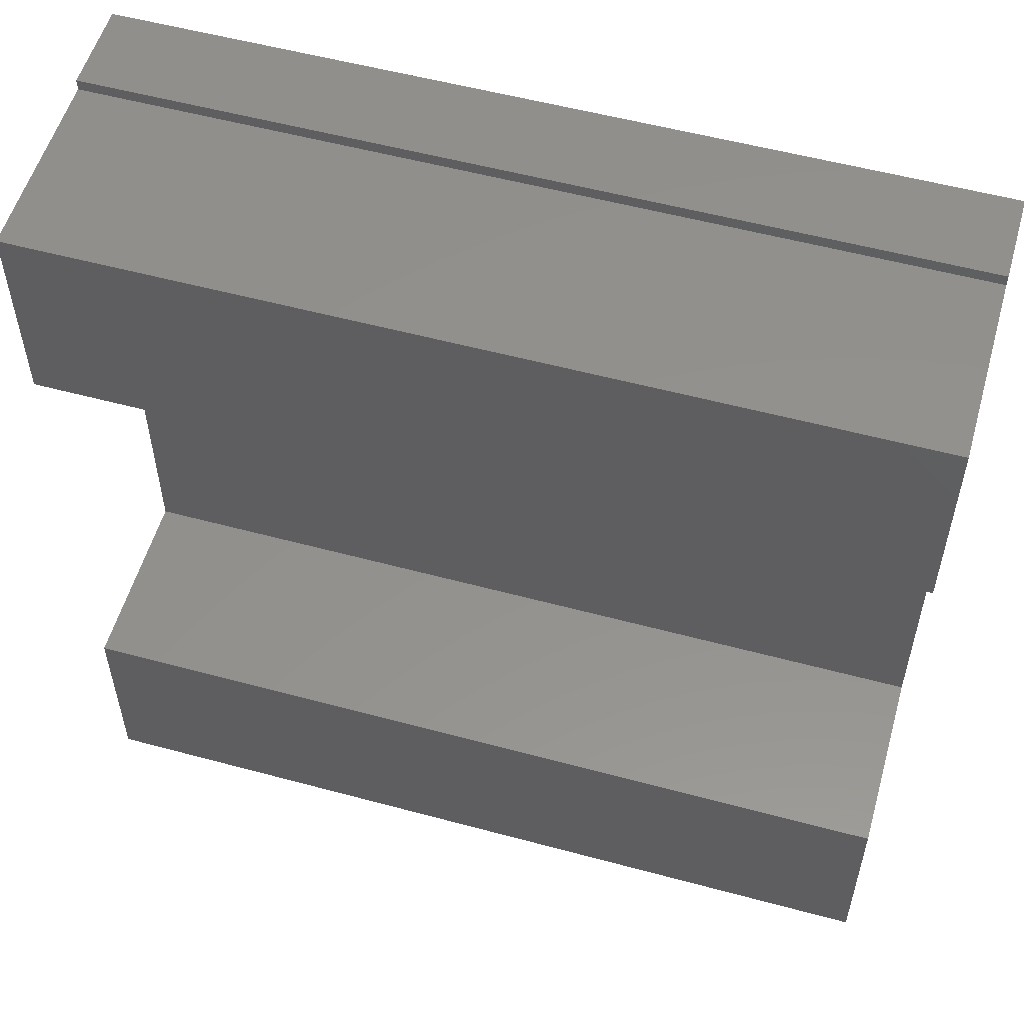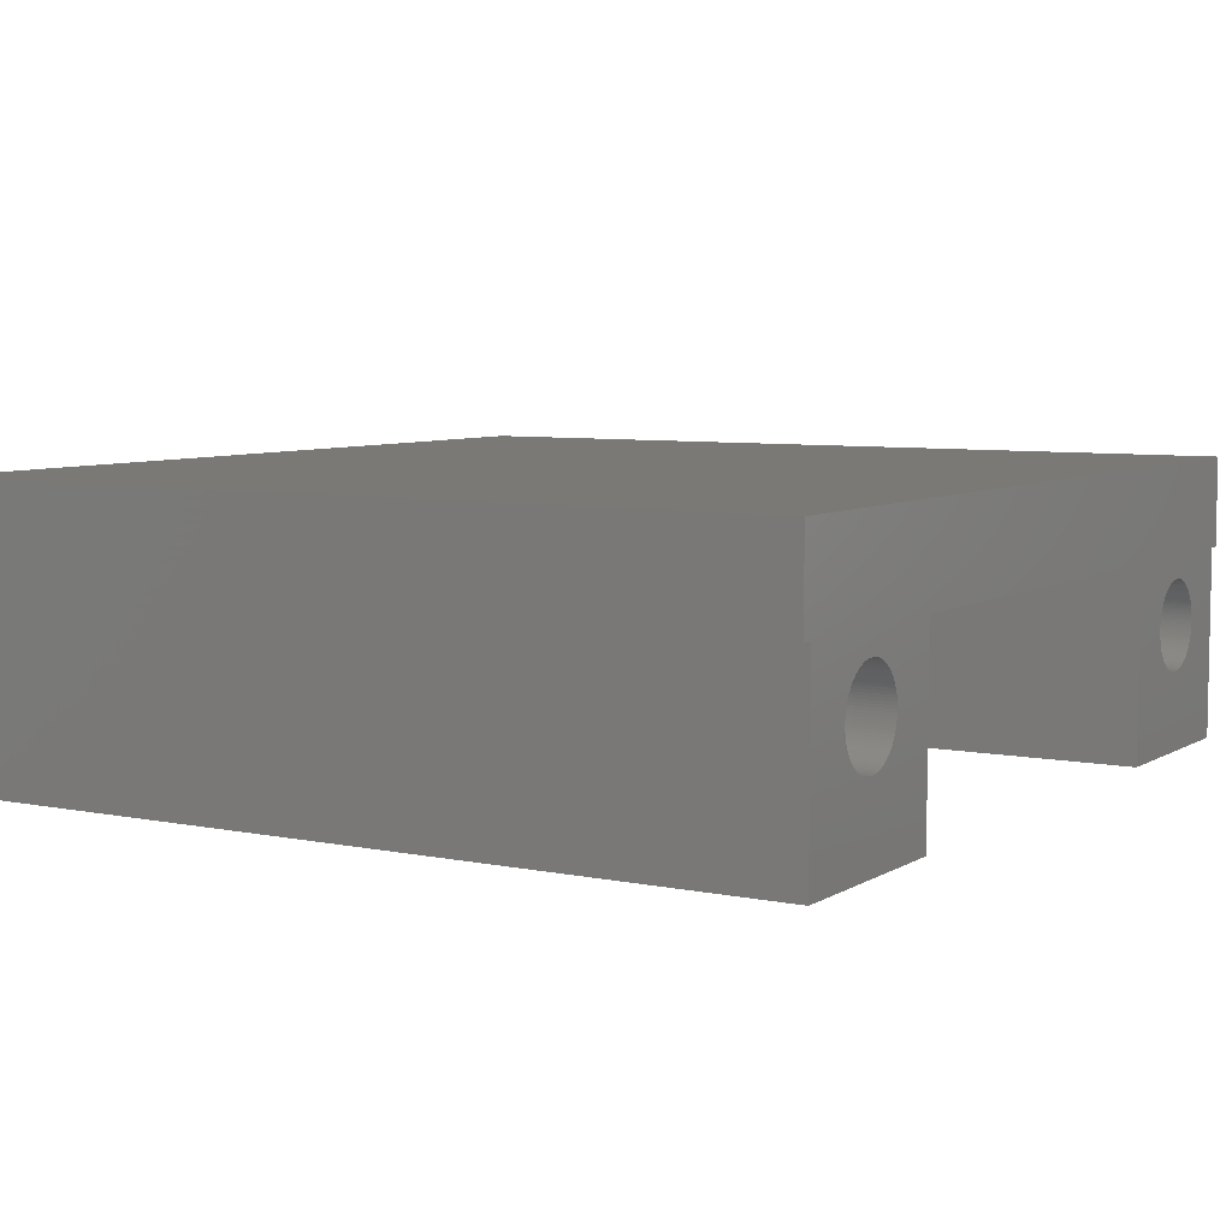
<metadata>
{"format":"stl","ext":"stl","renderer":"f3d","projection":"perspective","resolution":1024,"background":"white","views":[{"elev":55.1,"azim":-164.1,"up":"+Y"},{"elev":6.6,"azim":-148.8,"up":"+Z"}]}
</metadata>
<code>
# stl→obj: 424 verts, 852 faces
v -19 -13.04 59.63
v -19 -10.5 63
v -19 -10.5 54.5
v -19 -13 59.87
v -19 -13 60
v -19 -13.02 59.75
v -19 -13.06 59.5
v -19 -13.1 59.38
v -19 -13.14 59.26
v -19 -13.19 59.15
v -19 -13.25 59.04
v -19 -13.31 58.93
v -19 -13.38 58.82
v -19 -13.46 58.73
v -19 -13.54 58.63
v -19 -13.63 58.54
v -19 -13.73 58.46
v -19 -13.82 58.38
v -19 -13.93 58.31
v -19 -14.04 58.25
v -19 -14.15 58.19
v -19 -14.26 58.14
v -19 -14.38 58.1
v -19 -14.5 58.06
v -19 -14.63 58.04
v -19 -14.75 58.02
v -19 -14.87 58
v -19 -15 58
v -19 -19.5 54.5
v -19 -15.13 58
v -19 -15.25 58.02
v -19 -15.37 58.04
v -19 -15.5 58.06
v -19 -15.62 58.1
v -19 -15.74 58.14
v -19 -15.85 58.19
v -19 -15.96 58.25
v -19 -16.07 58.31
v -19 -16.98 59.75
v -19 -19.5 63
v -19 -17 59.87
v -19 -16.96 59.63
v -19 -16.94 59.5
v -19 -16.9 59.38
v -19 -16.86 59.26
v -19 -16.81 59.15
v -19 -16.75 59.04
v -19 -16.69 58.93
v -19 -16.62 58.82
v -19 -16.54 58.73
v -19 -16.46 58.63
v -19 -16.37 58.54
v -19 -16.27 58.46
v -19 -16.18 58.38
v -19 16.96 59.63
v -19 19.5 63
v -19 19.5 54.5
v -19 17 59.87
v -19 17 60
v -19 16.98 59.75
v -19 16.94 59.5
v -19 16.9 59.38
v -19 16.86 59.26
v -19 16.81 59.15
v -19 16.75 59.04
v -19 16.69 58.93
v -19 16.62 58.82
v -19 16.54 58.73
v -19 16.46 58.63
v -19 16.37 58.54
v -19 16.27 58.46
v -19 16.18 58.38
v -19 16.07 58.31
v -19 15.96 58.25
v -19 15.85 58.19
v -19 15.74 58.14
v -19 15.62 58.1
v -19 15.5 58.06
v -19 15.37 58.04
v -19 15.25 58.02
v -19 15.13 58
v -19 15 58
v -19 10.5 54.5
v -19 14.87 58
v -19 14.75 58.02
v -19 14.63 58.04
v -19 14.5 58.06
v -19 14.38 58.1
v -19 14.26 58.14
v -19 14.15 58.19
v -19 14.04 58.25
v -19 13.93 58.31
v -19 13.02 59.75
v -19 10.5 63
v -19 13 59.87
v -19 13.04 59.63
v -19 13.06 59.5
v -19 13.1 59.38
v -19 13.14 59.26
v -19 13.19 59.15
v -19 13.25 59.04
v -19 13.31 58.93
v -19 13.38 58.82
v -19 13.46 58.73
v -19 13.54 58.63
v -19 13.63 58.54
v -19 13.73 58.46
v -19 13.82 58.38
v -19 20 67
v -19 20 63
v -19 17 60.13
v -19 16.98 60.25
v -19 16.96 60.37
v -19 16.94 60.5
v -19 16.9 60.62
v -19 16.86 60.74
v -19 16.81 60.85
v -19 16.75 60.96
v -19 16.69 61.07
v -19 16.62 61.18
v -19 16.54 61.27
v -19 16.46 61.37
v -19 16.37 61.46
v -19 16.27 61.54
v -19 16.18 61.62
v -19 16.07 61.69
v -19 15.96 61.75
v -19 15.85 61.81
v -19 15.74 61.86
v -19 15.62 61.9
v -19 15.5 61.94
v -19 15.37 61.96
v -19 15.25 61.98
v -19 15.13 62
v -19 15 62
v -19 14.87 62
v -19 14.75 61.98
v -19 14.63 61.96
v -19 14.5 61.94
v -19 14.38 61.9
v -19 14.26 61.86
v -19 14.15 61.81
v -19 14.04 61.75
v -19 13.93 61.69
v -19 13.82 61.62
v -19 13.73 61.54
v -19 13 60
v -19 13 60.13
v -19 13.02 60.25
v -19 13.04 60.37
v -19 13.06 60.5
v -19 13.1 60.62
v -19 13.14 60.74
v -19 13.19 60.85
v -19 13.25 60.96
v -19 13.31 61.07
v -19 13.38 61.18
v -19 13.46 61.27
v -19 13.54 61.37
v -19 13.63 61.46
v -19 -13 60.13
v -19 -13.02 60.25
v -19 -13.04 60.37
v -19 -13.06 60.5
v -19 -13.1 60.62
v -19 -13.14 60.74
v -19 -13.19 60.85
v -19 -13.25 60.96
v -19 -13.31 61.07
v -19 -13.38 61.18
v -19 -13.46 61.27
v -19 -13.54 61.37
v -19 -13.63 61.46
v -19 -13.73 61.54
v -19 -13.82 61.62
v -19 -13.93 61.69
v -19 -14.04 61.75
v -19 -14.15 61.81
v -19 -14.26 61.86
v -19 -14.38 61.9
v -19 -14.5 61.94
v -19 -14.63 61.96
v -19 -14.75 61.98
v -19 -20 67
v -19 -14.87 62
v -19 -15 62
v -19 -15.13 62
v -19 -15.25 61.98
v -19 -15.37 61.96
v -19 -17 60
v -19 -17 60.13
v -19 -16.98 60.25
v -19 -16.96 60.37
v -19 -16.94 60.5
v -19 -16.9 60.62
v -19 -16.86 60.74
v -19 -16.81 60.85
v -19 -16.75 60.96
v -19 -16.69 61.07
v -19 -16.62 61.18
v -19 -16.54 61.27
v -19 -16.46 61.37
v -19 -16.37 61.46
v -19 -16.27 61.54
v -19 -16.18 61.62
v -19 -16.07 61.69
v -19 -15.96 61.75
v -19 -15.85 61.81
v -19 -15.74 61.86
v -19 -15.62 61.9
v -19 -15.5 61.94
v -19 -20 63
v 19 -20 67
v 19 20 67
v 19 19.5 63
v 19 20 63
v 19 17 59.87
v 19 17 60
v 19 15.62 61.9
v 19 17 60.13
v 19 16.98 60.25
v 19 16.96 60.37
v 19 16.94 60.5
v 19 16.9 60.62
v 19 16.86 60.74
v 19 16.81 60.85
v 19 16.75 60.96
v 19 16.69 61.07
v 19 16.62 61.18
v 19 16.54 61.27
v 19 16.46 61.37
v 19 16.37 61.46
v 19 16.27 61.54
v 19 16.18 61.62
v 19 16.07 61.69
v 19 15.96 61.75
v 19 15.85 61.81
v 19 15.74 61.86
v 19 15.5 61.94
v 19 15.37 61.96
v 19 15.25 61.98
v 19 15.13 62
v 19 15 62
v 19 14.87 62
v 19 14.75 61.98
v 19 10.5 63
v 19 14.63 61.96
v 19 14.5 61.94
v 19 14.38 61.9
v 19 14.26 61.86
v 19 14.15 61.81
v 19 14.04 61.75
v 19 13.93 61.69
v 19 13.82 61.62
v 19 13 60.13
v 19 13 60
v 19 13.02 60.25
v 19 13.04 60.37
v 19 13.06 60.5
v 19 13.1 60.62
v 19 13.14 60.74
v 19 13.19 60.85
v 19 13.25 60.96
v 19 13.31 61.07
v 19 13.38 61.18
v 19 13.46 61.27
v 19 13.54 61.37
v 19 13.63 61.46
v 19 13.73 61.54
v 19 -10.5 63
v 19 -13 59.87
v 19 -13 60
v 19 -13 60.13
v 19 -13.02 60.25
v 19 -13.04 60.37
v 19 -13.06 60.5
v 19 -13.1 60.62
v 19 -13.14 60.74
v 19 -13.19 60.85
v 19 -13.25 60.96
v 19 -13.31 61.07
v 19 -13.38 61.18
v 19 -13.46 61.27
v 19 -13.54 61.37
v 19 -13.63 61.46
v 19 -13.73 61.54
v 19 -13.82 61.62
v 19 -13.93 61.69
v 19 -14.04 61.75
v 19 -14.15 61.81
v 19 -14.26 61.86
v 19 -14.38 61.9
v 19 -14.5 61.94
v 19 -14.63 61.96
v 19 -14.75 61.98
v 19 -14.87 62
v 19 -15 62
v 19 -15.13 62
v 19 -15.25 61.98
v 19 -17 60.13
v 19 -19.5 63
v 19 -17 60
v 19 -16.98 60.25
v 19 -16.96 60.37
v 19 -16.94 60.5
v 19 -16.9 60.62
v 19 -16.86 60.74
v 19 -16.81 60.85
v 19 -16.75 60.96
v 19 -16.69 61.07
v 19 -16.62 61.18
v 19 -16.54 61.27
v 19 -16.46 61.37
v 19 -16.37 61.46
v 19 -16.27 61.54
v 19 -16.18 61.62
v 19 -16.07 61.69
v 19 -15.96 61.75
v 19 -15.85 61.81
v 19 -15.74 61.86
v 19 -15.62 61.9
v 19 -15.5 61.94
v 19 -15.37 61.96
v 19 -20 63
v 19 16.98 59.75
v 19 16.96 59.63
v 19 19.5 54.5
v 19 16.94 59.5
v 19 16.9 59.38
v 19 16.86 59.26
v 19 16.81 59.15
v 19 16.75 59.04
v 19 16.69 58.93
v 19 16.62 58.82
v 19 16.54 58.73
v 19 16.46 58.63
v 19 16.37 58.54
v 19 16.27 58.46
v 19 16.18 58.38
v 19 16.07 58.31
v 19 15.96 58.25
v 19 15.85 58.19
v 19 15.74 58.14
v 19 15.62 58.1
v 19 15.5 58.06
v 19 15.37 58.04
v 19 15.25 58.02
v 19 15.13 58
v 19 15 58
v 19 10.5 54.5
v 19 14.87 58
v 19 14.75 58.02
v 19 14.63 58.04
v 19 14.5 58.06
v 19 14.38 58.1
v 19 14.26 58.14
v 19 14.15 58.19
v 19 14.04 58.25
v 19 13.93 58.31
v 19 13.82 58.38
v 19 13 59.87
v 19 13.02 59.75
v 19 13.04 59.63
v 19 13.06 59.5
v 19 13.1 59.38
v 19 13.14 59.26
v 19 13.19 59.15
v 19 13.25 59.04
v 19 13.31 58.93
v 19 13.73 58.46
v 19 13.63 58.54
v 19 13.54 58.63
v 19 13.46 58.73
v 19 13.38 58.82
v 19 -13.02 59.75
v 19 -13.04 59.63
v 19 -10.5 54.5
v 19 -13.06 59.5
v 19 -13.1 59.38
v 19 -13.14 59.26
v 19 -13.19 59.15
v 19 -13.25 59.04
v 19 -13.31 58.93
v 19 -13.38 58.82
v 19 -13.46 58.73
v 19 -13.54 58.63
v 19 -13.63 58.54
v 19 -13.73 58.46
v 19 -13.82 58.38
v 19 -13.93 58.31
v 19 -14.04 58.25
v 19 -14.15 58.19
v 19 -14.26 58.14
v 19 -14.38 58.1
v 19 -14.5 58.06
v 19 -14.63 58.04
v 19 -14.75 58.02
v 19 -14.87 58
v 19 -15 58
v 19 -19.5 54.5
v 19 -15.13 58
v 19 -15.25 58.02
v 19 -15.37 58.04
v 19 -15.5 58.06
v 19 -15.62 58.1
v 19 -15.74 58.14
v 19 -15.85 58.19
v 19 -15.96 58.25
v 19 -16.07 58.31
v 19 -16.18 58.38
v 19 -17 59.87
v 19 -16.98 59.75
v 19 -16.96 59.63
v 19 -16.94 59.5
v 19 -16.9 59.38
v 19 -16.86 59.26
v 19 -16.81 59.15
v 19 -16.75 59.04
v 19 -16.69 58.93
v 19 -16.27 58.46
v 19 -16.37 58.54
v 19 -16.46 58.63
v 19 -16.54 58.73
v 19 -16.62 58.82
f 1 2 3
f 2 4 5
f 2 6 4
f 2 1 6
f 3 7 1
f 3 8 7
f 3 9 8
f 3 10 9
f 3 11 10
f 3 12 11
f 3 13 12
f 3 14 13
f 3 15 14
f 3 16 15
f 3 17 16
f 3 18 17
f 3 19 18
f 3 20 19
f 3 21 20
f 3 22 21
f 3 23 22
f 3 24 23
f 3 25 24
f 3 26 25
f 3 27 26
f 3 28 27
f 29 28 3
f 28 29 30
f 30 29 31
f 31 29 32
f 32 29 33
f 33 29 34
f 34 29 35
f 35 29 36
f 36 29 37
f 37 29 38
f 39 40 41
f 42 40 39
f 40 42 29
f 43 29 42
f 44 29 43
f 45 29 44
f 46 29 45
f 47 29 46
f 48 29 47
f 49 29 48
f 50 29 49
f 51 29 50
f 52 29 51
f 53 29 52
f 54 29 53
f 38 29 54
f 55 56 57
f 56 58 59
f 56 60 58
f 56 55 60
f 57 61 55
f 57 62 61
f 57 63 62
f 57 64 63
f 57 65 64
f 57 66 65
f 57 67 66
f 57 68 67
f 57 69 68
f 57 70 69
f 57 71 70
f 57 72 71
f 57 73 72
f 57 74 73
f 57 75 74
f 57 76 75
f 57 77 76
f 57 78 77
f 57 79 78
f 57 80 79
f 57 81 80
f 57 82 81
f 83 82 57
f 82 83 84
f 84 83 85
f 85 83 86
f 86 83 87
f 87 83 88
f 88 83 89
f 89 83 90
f 90 83 91
f 91 83 92
f 93 94 95
f 96 94 93
f 94 96 83
f 97 83 96
f 98 83 97
f 99 83 98
f 100 83 99
f 101 83 100
f 102 83 101
f 103 83 102
f 104 83 103
f 105 83 104
f 106 83 105
f 107 83 106
f 108 83 107
f 92 83 108
f 56 109 110
f 111 56 59
f 112 56 111
f 113 56 112
f 114 56 113
f 115 56 114
f 116 56 115
f 117 56 116
f 118 56 117
f 119 56 118
f 120 56 119
f 121 56 120
f 122 56 121
f 123 56 122
f 124 56 123
f 125 56 124
f 126 56 125
f 127 56 126
f 128 56 127
f 129 56 128
f 130 56 129
f 56 130 109
f 131 109 130
f 132 109 131
f 133 109 132
f 134 109 133
f 135 109 134
f 136 109 135
f 137 109 136
f 94 137 138
f 94 138 139
f 94 139 140
f 94 140 141
f 94 141 142
f 94 142 143
f 94 143 144
f 94 144 145
f 94 145 146
f 95 94 147
f 147 94 148
f 148 94 149
f 149 94 150
f 150 94 151
f 151 94 152
f 152 94 153
f 94 154 153
f 94 155 154
f 94 156 155
f 94 157 156
f 94 158 157
f 94 159 158
f 94 160 159
f 94 146 160
f 137 94 109
f 2 109 94
f 161 2 5
f 162 2 161
f 163 2 162
f 164 2 163
f 165 2 164
f 166 2 165
f 167 2 166
f 168 2 167
f 169 2 168
f 170 2 169
f 171 2 170
f 172 2 171
f 173 2 172
f 174 2 173
f 175 2 174
f 176 2 175
f 177 2 176
f 178 2 177
f 179 2 178
f 180 2 179
f 181 2 180
f 182 2 181
f 183 2 182
f 184 183 185
f 184 185 186
f 184 186 187
f 184 187 188
f 184 188 189
f 41 40 190
f 190 40 191
f 191 40 192
f 192 40 193
f 193 40 194
f 194 40 195
f 195 40 196
f 40 197 196
f 40 198 197
f 40 199 198
f 40 200 199
f 40 201 200
f 40 202 201
f 40 203 202
f 40 204 203
f 40 205 204
f 40 206 205
f 40 207 206
f 40 208 207
f 40 209 208
f 40 210 209
f 184 210 40
f 210 184 211
f 211 184 189
f 183 184 2
f 184 40 212
f 2 184 109
f 109 213 214
f 213 109 184
f 214 215 216
f 217 215 218
f 219 215 214
f 215 220 218
f 215 221 220
f 215 222 221
f 215 223 222
f 215 224 223
f 215 225 224
f 215 226 225
f 215 227 226
f 215 228 227
f 215 229 228
f 215 230 229
f 215 231 230
f 215 232 231
f 215 233 232
f 215 234 233
f 215 235 234
f 215 236 235
f 215 237 236
f 215 238 237
f 215 219 238
f 214 239 219
f 214 240 239
f 214 241 240
f 214 242 241
f 214 243 242
f 214 244 243
f 214 245 244
f 246 245 214
f 245 246 247
f 247 246 248
f 248 246 249
f 249 246 250
f 250 246 251
f 251 246 252
f 252 246 253
f 253 246 254
f 255 246 256
f 257 246 255
f 258 246 257
f 259 246 258
f 260 246 259
f 261 246 260
f 262 246 261
f 263 246 262
f 264 246 263
f 265 246 264
f 266 246 265
f 267 246 266
f 268 246 267
f 269 246 268
f 254 246 269
f 214 270 246
f 271 270 272
f 270 273 272
f 270 274 273
f 270 275 274
f 270 276 275
f 270 277 276
f 270 278 277
f 270 279 278
f 270 280 279
f 270 281 280
f 270 282 281
f 270 283 282
f 270 284 283
f 270 285 284
f 270 286 285
f 270 287 286
f 270 288 287
f 270 289 288
f 270 290 289
f 270 291 290
f 270 292 291
f 270 293 292
f 270 294 293
f 270 295 294
f 213 295 270
f 295 213 296
f 296 213 297
f 297 213 298
f 298 213 299
f 300 301 302
f 303 301 300
f 304 301 303
f 305 301 304
f 306 301 305
f 307 301 306
f 308 301 307
f 309 301 308
f 310 301 309
f 311 301 310
f 312 301 311
f 313 301 312
f 314 301 313
f 315 301 314
f 316 301 315
f 317 301 316
f 318 301 317
f 319 301 318
f 320 301 319
f 321 301 320
f 213 321 322
f 213 322 323
f 299 213 323
f 213 270 214
f 321 213 301
f 301 213 324
f 325 215 217
f 326 215 325
f 215 326 327
f 328 327 326
f 329 327 328
f 330 327 329
f 331 327 330
f 332 327 331
f 333 327 332
f 334 327 333
f 335 327 334
f 336 327 335
f 337 327 336
f 338 327 337
f 339 327 338
f 340 327 339
f 341 327 340
f 342 327 341
f 343 327 342
f 344 327 343
f 345 327 344
f 346 327 345
f 347 327 346
f 348 327 347
f 349 327 348
f 350 349 351
f 350 351 352
f 350 352 353
f 350 353 354
f 350 354 355
f 350 355 356
f 350 356 357
f 350 357 358
f 350 358 359
f 350 359 360
f 246 361 256
f 246 362 361
f 246 363 362
f 350 363 246
f 363 350 364
f 364 350 365
f 365 350 366
f 366 350 367
f 367 350 368
f 368 350 369
f 349 350 327
f 370 350 360
f 371 350 370
f 372 350 371
f 373 350 372
f 374 350 373
f 369 350 374
f 375 270 271
f 376 270 375
f 270 376 377
f 378 377 376
f 379 377 378
f 380 377 379
f 381 377 380
f 382 377 381
f 383 377 382
f 384 377 383
f 385 377 384
f 386 377 385
f 387 377 386
f 388 377 387
f 389 377 388
f 390 377 389
f 391 377 390
f 392 377 391
f 393 377 392
f 394 377 393
f 395 377 394
f 396 377 395
f 397 377 396
f 398 377 397
f 399 377 398
f 400 399 401
f 400 401 402
f 400 402 403
f 400 403 404
f 400 404 405
f 400 405 406
f 400 406 407
f 400 407 408
f 400 408 409
f 400 409 410
f 301 411 302
f 301 412 411
f 301 413 412
f 400 413 301
f 413 400 414
f 414 400 415
f 415 400 416
f 416 400 417
f 417 400 418
f 418 400 419
f 399 400 377
f 420 400 410
f 421 400 420
f 422 400 421
f 423 400 422
f 424 400 423
f 419 400 424
f 56 216 215
f 216 56 110
f 212 301 324
f 301 212 40
f 2 246 270
f 246 2 94
f 212 213 184
f 213 212 324
f 216 109 214
f 109 216 110
f 29 377 400
f 377 29 3
f 29 301 40
f 301 29 400
f 377 2 270
f 2 377 3
f 327 56 215
f 56 327 57
f 83 327 350
f 327 83 57
f 83 246 94
f 246 83 350
f 27 399 398
f 399 27 28
f 186 296 297
f 296 186 185
f 5 273 161
f 273 5 272
f 302 191 300
f 191 302 190
f 203 315 314
f 315 203 204
f 172 285 173
f 285 172 284
f 211 323 322
f 323 211 189
f 16 386 15
f 386 16 387
f 9 379 8
f 379 9 380
f 177 288 289
f 288 177 176
f 176 287 288
f 287 176 175
f 162 275 163
f 275 162 274
f 36 408 407
f 408 36 37
f 414 42 413
f 42 414 43
f 421 51 422
f 51 421 52
f 309 199 310
f 199 309 198
f 306 196 307
f 196 306 195
f 205 317 316
f 317 205 206
f 189 299 323
f 299 189 188
f 26 398 397
f 398 26 27
f 23 395 394
f 395 23 24
f 20 392 391
f 392 20 21
f 1 375 6
f 375 1 376
f 8 378 7
f 378 8 379
f 6 271 4
f 271 6 375
f 182 293 294
f 293 182 181
f 183 294 295
f 294 183 182
f 169 282 170
f 282 169 281
f 167 280 168
f 280 167 279
f 171 284 172
f 284 171 283
f 165 278 166
f 278 165 277
f 161 274 162
f 274 161 273
f 33 405 404
f 405 33 34
f 30 402 401
f 402 30 31
f 304 194 305
f 194 304 193
f 313 203 314
f 203 313 202
f 311 201 312
f 201 311 200
f 303 193 304
f 193 303 192
f 208 320 319
f 320 208 209
f 206 318 317
f 318 206 207
f 188 298 299
f 298 188 187
f 25 397 396
f 397 25 26
f 22 394 393
f 394 22 23
f 17 389 388
f 389 17 18
f 19 391 390
f 391 19 20
f 7 376 1
f 376 7 378
f 4 272 5
f 272 4 271
f 11 381 10
f 381 11 382
f 13 383 12
f 383 13 384
f 15 385 14
f 385 15 386
f 174 285 286
f 285 174 173
f 175 286 287
f 286 175 174
f 179 290 291
f 290 179 178
f 178 289 290
f 289 178 177
f 180 291 292
f 291 180 179
f 181 292 293
f 292 181 180
f 185 295 296
f 295 185 183
f 168 281 169
f 281 168 280
f 170 283 171
f 283 170 282
f 166 279 167
f 279 166 278
f 164 277 165
f 277 164 276
f 163 276 164
f 276 163 275
f 411 190 302
f 190 411 41
f 413 39 412
f 39 413 42
f 415 43 414
f 43 415 44
f 423 49 424
f 49 423 50
f 419 47 418
f 47 419 48
f 417 45 416
f 45 417 46
f 424 48 419
f 48 424 49
f 53 421 420
f 421 53 52
f 38 410 409
f 410 38 54
f 34 406 405
f 406 34 35
f 32 404 403
f 404 32 33
f 28 401 399
f 401 28 30
f 312 202 313
f 202 312 201
f 307 197 308
f 197 307 196
f 308 198 309
f 198 308 197
f 310 200 311
f 200 310 199
f 305 195 306
f 195 305 194
f 300 192 303
f 192 300 191
f 207 319 318
f 319 207 208
f 209 321 320
f 321 209 210
f 210 322 321
f 322 210 211
f 187 297 298
f 297 187 186
f 24 396 395
f 396 24 25
f 21 393 392
f 393 21 22
f 16 388 387
f 388 16 17
f 18 390 389
f 390 18 19
f 10 380 9
f 380 10 381
f 12 382 11
f 382 12 383
f 14 384 13
f 384 14 385
f 412 41 411
f 41 412 39
f 416 44 415
f 44 416 45
f 422 50 423
f 50 422 51
f 418 46 417
f 46 418 47
f 37 409 408
f 409 37 38
f 35 407 406
f 407 35 36
f 31 403 402
f 403 31 32
f 204 316 315
f 316 204 205
f 54 420 410
f 420 54 53
f 74 342 341
f 342 74 75
f 60 217 58
f 217 60 325
f 65 331 64
f 331 65 332
f 128 236 237
f 236 128 127
f 114 224 115
f 224 114 223
f 119 229 120
f 229 119 228
f 88 356 355
f 356 88 89
f 368 100 367
f 100 368 101
f 80 348 347
f 348 80 81
f 73 341 340
f 341 73 74
f 61 326 55
f 326 61 328
f 55 325 60
f 325 55 326
f 68 334 67
f 334 68 335
f 66 332 65
f 332 66 333
f 67 333 66
f 333 67 334
f 132 239 240
f 239 132 131
f 122 232 123
f 232 122 231
f 127 235 236
f 235 127 126
f 111 221 112
f 221 111 220
f 112 222 113
f 222 112 221
f 117 227 118
f 227 117 226
f 118 228 119
f 228 118 227
f 82 351 349
f 351 82 84
f 160 269 268
f 269 160 146
f 366 98 365
f 98 366 99
f 70 336 69
f 336 70 337
f 71 339 338
f 339 71 72
f 70 338 337
f 338 70 71
f 58 218 59
f 218 58 217
f 63 329 62
f 329 63 330
f 62 328 61
f 328 62 329
f 64 330 63
f 330 64 331
f 69 335 68
f 335 69 336
f 135 242 243
f 242 135 134
f 130 238 219
f 238 130 129
f 133 240 241
f 240 133 132
f 131 219 239
f 219 131 130
f 129 237 238
f 237 129 128
f 126 234 235
f 234 126 125
f 124 232 233
f 232 124 123
f 125 233 234
f 233 125 124
f 115 225 116
f 225 115 224
f 113 223 114
f 223 113 222
f 59 220 111
f 220 59 218
f 116 226 117
f 226 116 225
f 121 231 122
f 231 121 230
f 120 230 121
f 230 120 229
f 81 349 348
f 349 81 82
f 86 354 353
f 354 86 87
f 372 104 373
f 104 372 105
f 361 147 256
f 147 361 95
f 136 243 244
f 243 136 135
f 362 95 361
f 95 362 93
f 365 97 364
f 97 365 98
f 75 343 342
f 343 75 76
f 76 344 343
f 344 76 77
f 77 345 344
f 345 77 78
f 79 347 346
f 347 79 80
f 78 346 345
f 346 78 79
f 72 340 339
f 340 72 73
f 134 241 242
f 241 134 133
f 84 352 351
f 352 84 85
f 90 358 357
f 358 90 91
f 87 355 354
f 355 87 88
f 369 101 368
f 101 369 102
f 373 103 374
f 103 373 104
f 92 360 359
f 360 92 108
f 91 359 358
f 359 91 92
f 263 156 264
f 156 263 155
f 257 150 258
f 150 257 149
f 138 245 247
f 245 138 137
f 267 160 268
f 160 267 159
f 143 251 252
f 251 143 142
f 139 247 248
f 247 139 138
f 363 93 362
f 93 363 96
f 364 96 363
f 96 364 97
f 367 99 366
f 99 367 100
f 85 353 352
f 353 85 86
f 89 357 356
f 357 89 90
f 107 371 370
f 371 107 106
f 259 152 260
f 152 259 151
f 255 149 257
f 149 255 148
f 264 157 265
f 157 264 156
f 256 148 255
f 148 256 147
f 137 244 245
f 244 137 136
f 144 252 253
f 252 144 143
f 141 249 250
f 249 141 140
f 140 248 249
f 248 140 139
f 371 105 372
f 105 371 106
f 374 102 369
f 102 374 103
f 108 370 360
f 370 108 107
f 258 151 259
f 151 258 150
f 262 155 263
f 155 262 154
f 260 153 261
f 153 260 152
f 265 158 266
f 158 265 157
f 266 159 267
f 159 266 158
f 142 250 251
f 250 142 141
f 145 253 254
f 253 145 144
f 146 254 269
f 254 146 145
f 261 154 262
f 154 261 153

</code>
